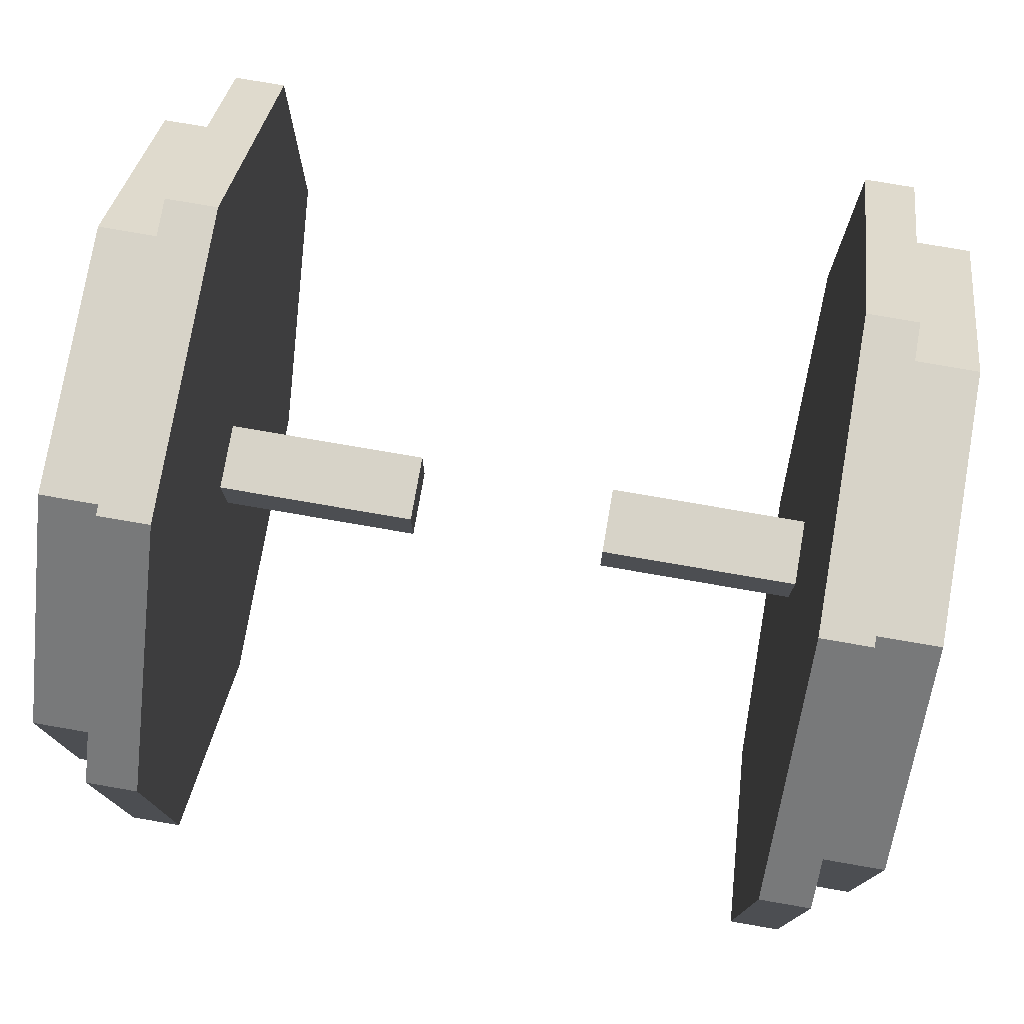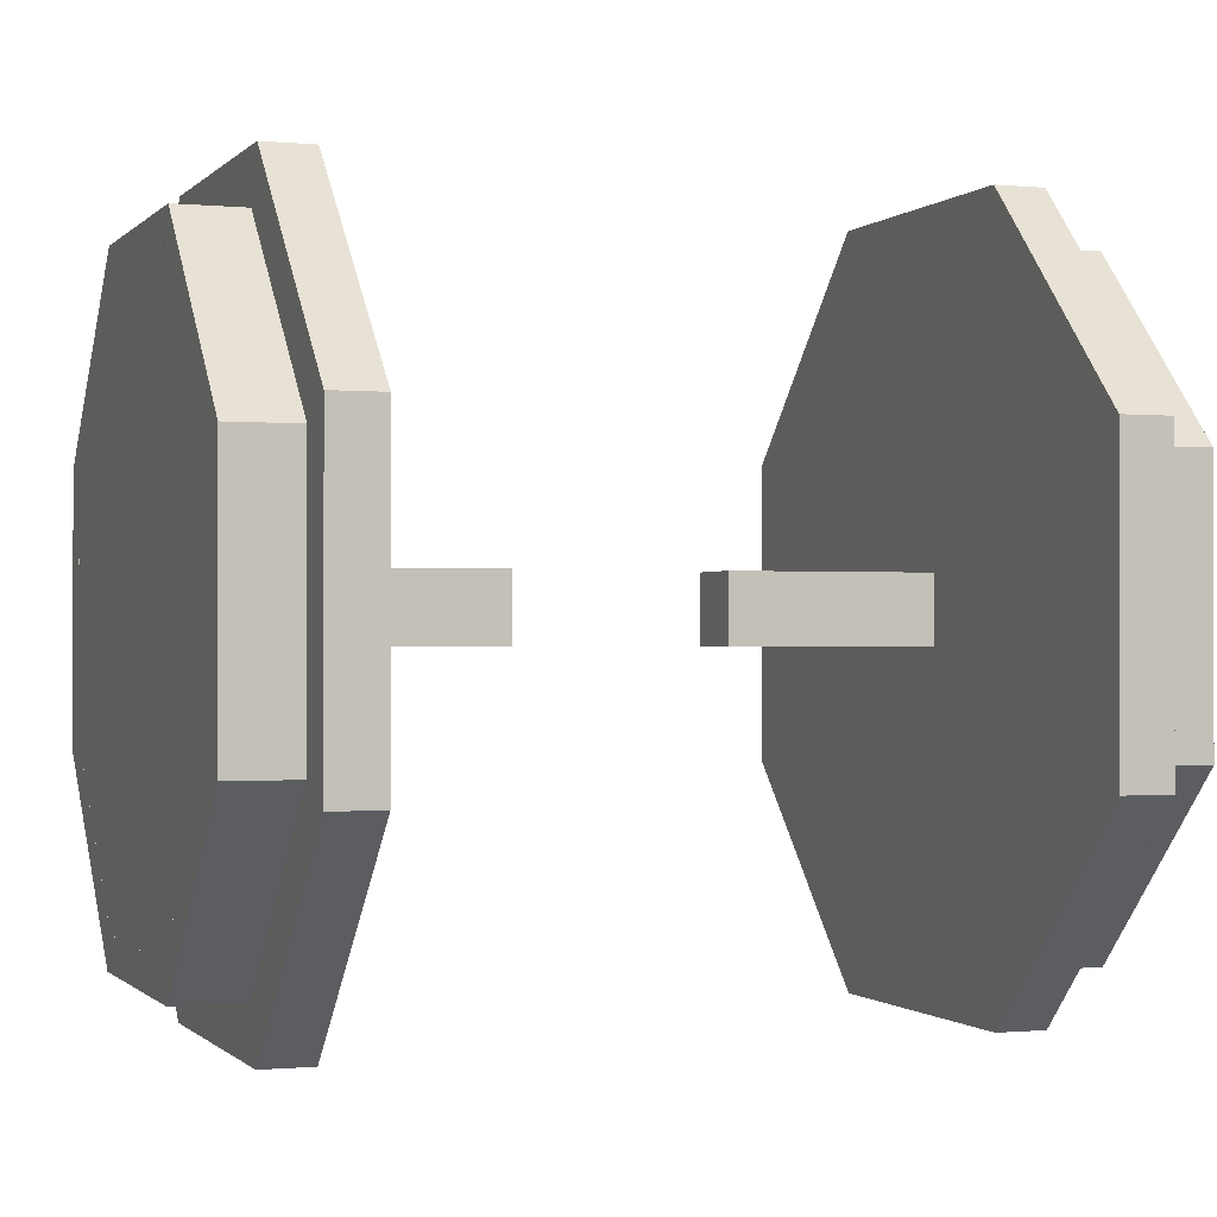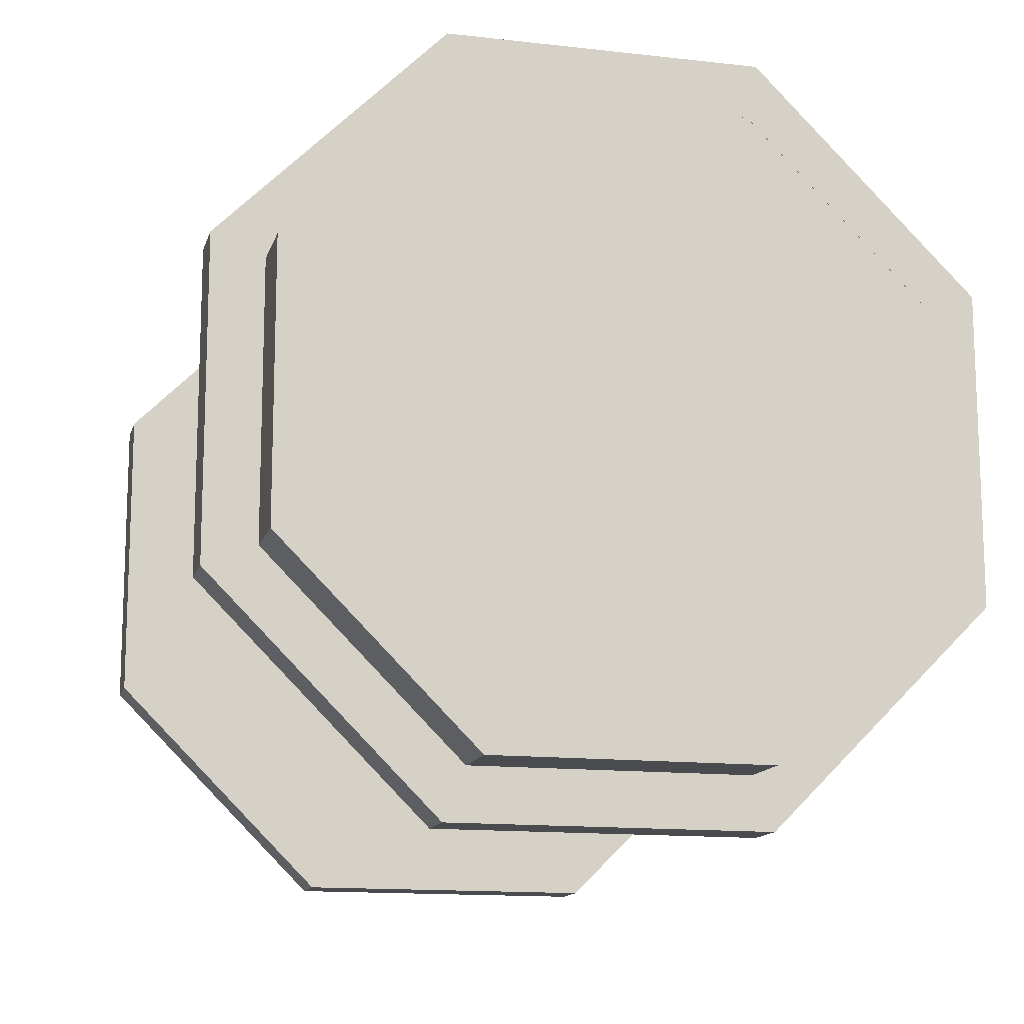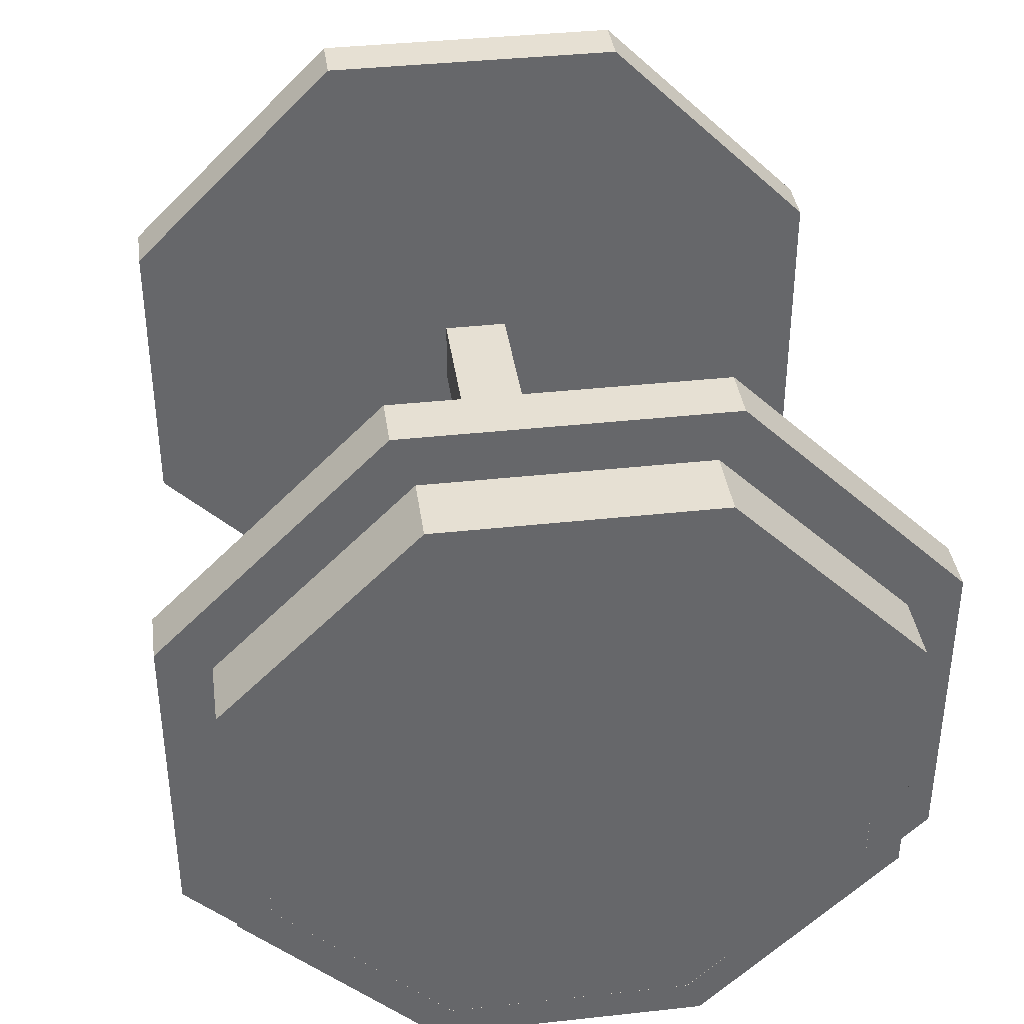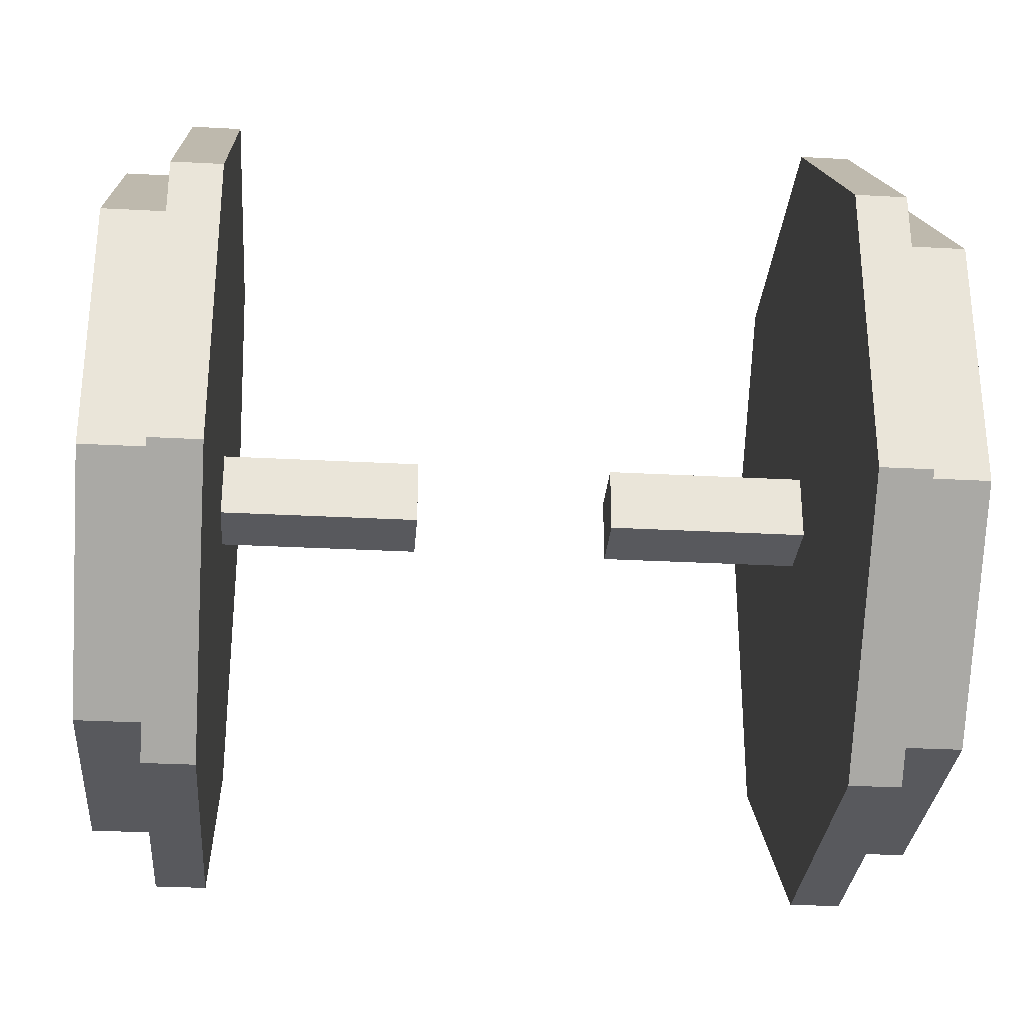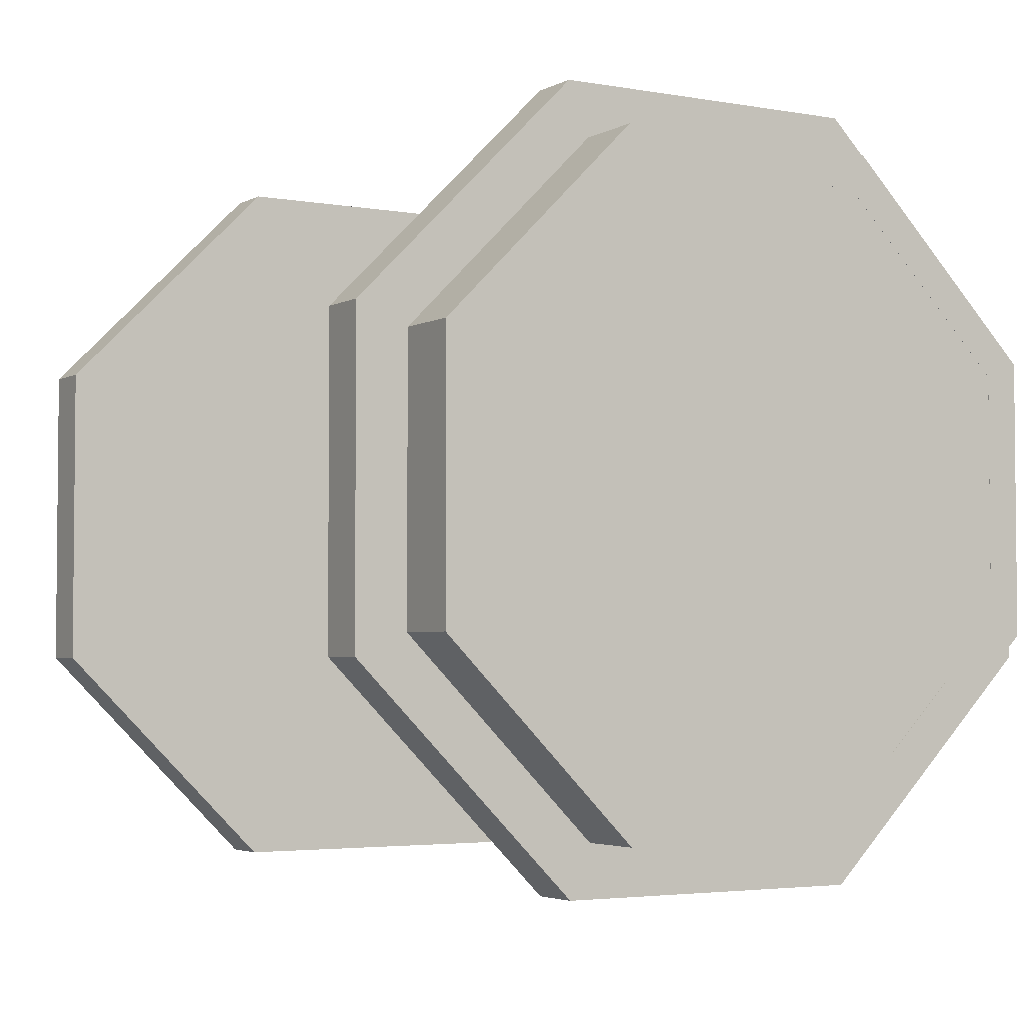
<metadata>
{"format":"obj","ext":"obj","renderer":"f3d","projection":"perspective","resolution":1024,"background":"white","views":[{"elev":76.7,"azim":9.8,"up":"+Y"},{"elev":-0.7,"azim":160.2,"up":"+Y"},{"elev":-13.7,"azim":-104.4,"up":"+Z"},{"elev":38.3,"azim":82.1,"up":"+Z"},{"elev":-30.1,"azim":175.5,"up":"+Y"},{"elev":-3.5,"azim":58.8,"up":"+Y"}]}
</metadata>
<code>
o cylinder_0
v -1.125 1.375 0.5695
v -1.125 0.5695 1.375
v -1.125 2.22e-16 9.956e-17
v -1.312 1.375 0.5695
v -1.312 0.5695 1.375
v -1.312 2.22e-16 9.956e-17
v -1.125 1.375 -0.5695
v -1.312 1.375 -0.5695
v -1.125 0.5695 -1.375
v -1.312 0.5695 -1.375
v -1.125 -0.5695 -1.375
v -1.312 -0.5695 -1.375
v -1.125 -1.375 -0.5695
v -1.312 -1.375 -0.5695
v -1.125 -1.375 0.5695
v -1.312 -1.375 0.5695
v -1.125 -0.5695 1.375
v -1.312 -0.5695 1.375
f 1 2 3
f 2 1 4 5
f 5 4 6
f 7 1 3
f 1 7 8 4
f 4 8 6
f 9 7 3
f 7 9 10 8
f 8 10 6
f 11 9 3
f 9 11 12 10
f 10 12 6
f 13 11 3
f 11 13 14 12
f 12 14 6
f 15 13 3
f 13 15 16 14
f 14 16 6
f 17 15 3
f 15 17 18 16
f 16 18 6
f 2 17 3
f 17 2 5 18
f 18 5 6
o cylinder_1
v -1.312 1.188 0.4919
v -1.312 0.4919 1.188
v -1.312 2.22e-16 8.598e-17
v -1.562 1.188 0.4919
v -1.562 0.4919 1.188
v -1.312 1.188 -0.4919
v -1.562 1.188 -0.4919
v -1.312 0.4919 -1.187
v -1.562 0.4919 -1.187
v -1.312 -0.4919 -1.188
v -1.562 -0.4919 -1.188
v -1.312 -1.187 -0.4919
v -1.562 -1.187 -0.4919
v -1.312 -1.187 0.4919
v -1.562 -1.187 0.4919
v -1.312 -0.4919 1.187
v -1.562 -0.4919 1.187
v -1.562 1.063 0.4402
v -1.562 0.4402 1.063
v -1.562 1.063 -0.4402
v -1.562 0.4402 -1.063
v -1.562 -0.4402 -1.063
v -1.562 -1.063 -0.4402
v -1.562 -1.063 0.4402
v -1.562 -0.4402 1.063
f 19 20 21
f 20 19 22 23
f 24 19 21
f 19 24 25 22
f 26 24 21
f 24 26 27 25
f 28 26 21
f 26 28 29 27
f 30 28 21
f 28 30 31 29
f 32 30 21
f 30 32 33 31
f 34 32 21
f 32 34 35 33
f 20 34 21
f 34 20 23 35
f 36 37 23 22
f 38 36 22 25
f 39 38 25 27
f 40 39 27 29
f 41 40 29 31
f 42 41 31 33
f 43 42 33 35
f 37 43 35 23
o cube_0
v -0.375 -0.125 -0.125
v -1.125 -0.125 -0.125
v -1.125 0.125 -0.125
v -0.375 0.125 -0.125
v -0.375 -0.125 0.125
v -0.375 0.125 0.125
v -1.125 -0.125 0.125
v -1.125 0.125 0.125
f 44 45 46 47
f 48 44 47 49
f 50 48 49 51
f 45 50 51 46
f 51 49 47 46
f 45 44 48 50
o cylinder_2
v 1.312 1.188 -0.4919
v 1.312 0.4919 -1.187
v 1.313 1.665e-16 9.139e-16
v 1.562 1.188 -0.4919
v 1.562 0.4919 -1.187
v 1.312 1.188 0.4919
v 1.562 1.188 0.4919
v 1.312 0.4919 1.188
v 1.562 0.4919 1.188
v 1.313 -0.4919 1.188
v 1.563 -0.4919 1.188
v 1.313 -1.187 0.4919
v 1.563 -1.187 0.4919
v 1.313 -1.188 -0.4919
v 1.563 -1.187 -0.4919
v 1.313 -0.4919 -1.187
v 1.563 -0.4919 -1.187
v 1.562 1.063 -0.4402
v 1.562 0.4402 -1.063
v 1.562 1.063 0.4402
v 1.562 0.4402 1.063
v 1.563 -0.4402 1.063
v 1.563 -1.063 0.4402
v 1.563 -1.063 -0.4402
v 1.563 -0.4402 -1.063
f 52 53 54
f 53 52 55 56
f 57 52 54
f 52 57 58 55
f 59 57 54
f 57 59 60 58
f 61 59 54
f 59 61 62 60
f 63 61 54
f 61 63 64 62
f 65 63 54
f 63 65 66 64
f 67 65 54
f 65 67 68 66
f 53 67 54
f 67 53 56 68
f 69 70 56 55
f 71 69 55 58
f 72 71 58 60
f 73 72 60 62
f 74 73 62 64
f 75 74 64 66
f 76 75 66 68
f 70 76 68 56
o cube_1
v 0.375 -0.125 0.125
v 1.125 -0.125 0.125
v 1.125 0.125 0.125
v 0.375 0.125 0.125
v 0.375 -0.125 -0.125
v 0.375 0.125 -0.125
v 1.125 -0.125 -0.125
v 1.125 0.125 -0.125
f 77 78 79 80
f 81 77 80 82
f 83 81 82 84
f 78 83 84 79
f 84 82 80 79
f 78 77 81 83
o cylinder_3
v 1.125 1.375 -0.5695
v 1.125 0.5695 -1.375
v 1.125 -3.331e-16 9.314e-16
v 1.312 1.375 -0.5695
v 1.312 0.5695 -1.375
v 1.313 1.665e-16 9.003e-16
v 1.125 1.375 0.5695
v 1.312 1.375 0.5695
v 1.125 0.5695 1.375
v 1.312 0.5695 1.375
v 1.125 -0.5695 1.375
v 1.313 -0.5695 1.375
v 1.125 -1.375 0.5695
v 1.313 -1.375 0.5695
v 1.125 -1.375 -0.5695
v 1.313 -1.375 -0.5695
v 1.125 -0.5695 -1.375
v 1.313 -0.5695 -1.375
f 85 86 87
f 86 85 88 89
f 89 88 90
f 91 85 87
f 85 91 92 88
f 88 92 90
f 93 91 87
f 91 93 94 92
f 92 94 90
f 95 93 87
f 93 95 96 94
f 94 96 90
f 97 95 87
f 95 97 98 96
f 96 98 90
f 99 97 87
f 97 99 100 98
f 98 100 90
f 101 99 87
f 99 101 102 100
f 100 102 90
f 86 101 87
f 101 86 89 102
f 102 89 90
o cylinder_4
v 1.563 1.062 -0.4401
v 1.563 0.4401 -1.062
v 1.563 -8.119e-16 9.664e-16
v 1.563 1.062 -0.4401
v 1.563 0.4401 -1.062
v 1.563 -8.119e-16 9.664e-16
v 1.563 1.062 0.4401
v 1.563 1.062 0.4401
v 1.563 0.4401 1.063
v 1.563 0.4401 1.063
v 1.563 -0.4401 1.063
v 1.563 -0.4401 1.063
v 1.562 -1.063 0.4401
v 1.562 -1.063 0.4401
v 1.562 -1.063 -0.4401
v 1.562 -1.063 -0.4401
v 1.562 -0.4401 -1.062
v 1.562 -0.4401 -1.062
f 103 104 105
f 104 103 106 107
f 107 106 108
f 109 103 105
f 103 109 110 106
f 106 110 108
f 111 109 105
f 109 112 111 110
f 110 112 108
f 113 111 105
f 111 113 114 112
f 112 114 108
f 115 113 105
f 113 115 116 114
f 114 116 108
f 117 115 105
f 115 117 118 116
f 116 118 108
f 119 117 105
f 117 119 120 118
f 118 120 108
f 104 119 105
f 119 104 107 120
f 120 107 108
o cylinder_5
v -1.562 1.063 0.4401
v -1.563 0.4401 1.062
v -1.563 -1.11e-15 1.027e-08
v -1.562 1.063 0.4401
v -1.563 0.4401 1.062
v -1.563 -1.11e-15 1.027e-08
v -1.562 1.062 -0.4401
v -1.562 1.062 -0.4401
v -1.563 0.4401 -1.063
v -1.563 0.4401 -1.063
v -1.563 -0.4401 -1.062
v -1.563 -0.4401 -1.062
v -1.563 -1.063 -0.4401
v -1.563 -1.063 -0.4401
v -1.563 -1.062 0.4401
v -1.563 -1.062 0.4401
v -1.563 -0.4401 1.063
v -1.563 -0.4401 1.063
f 121 122 123
f 122 121 124 125
f 125 124 126
f 127 121 123
f 121 128 127 124
f 124 128 126
f 129 127 123
f 127 130 129 128
f 128 130 126
f 131 129 123
f 129 131 132 130
f 130 132 126
f 133 131 123
f 131 133 134 132
f 132 134 126
f 135 133 123
f 133 135 136 134
f 134 136 126
f 137 135 123
f 135 137 138 136
f 136 138 126
f 122 137 123
f 137 122 125 138
f 138 125 126

</code>
